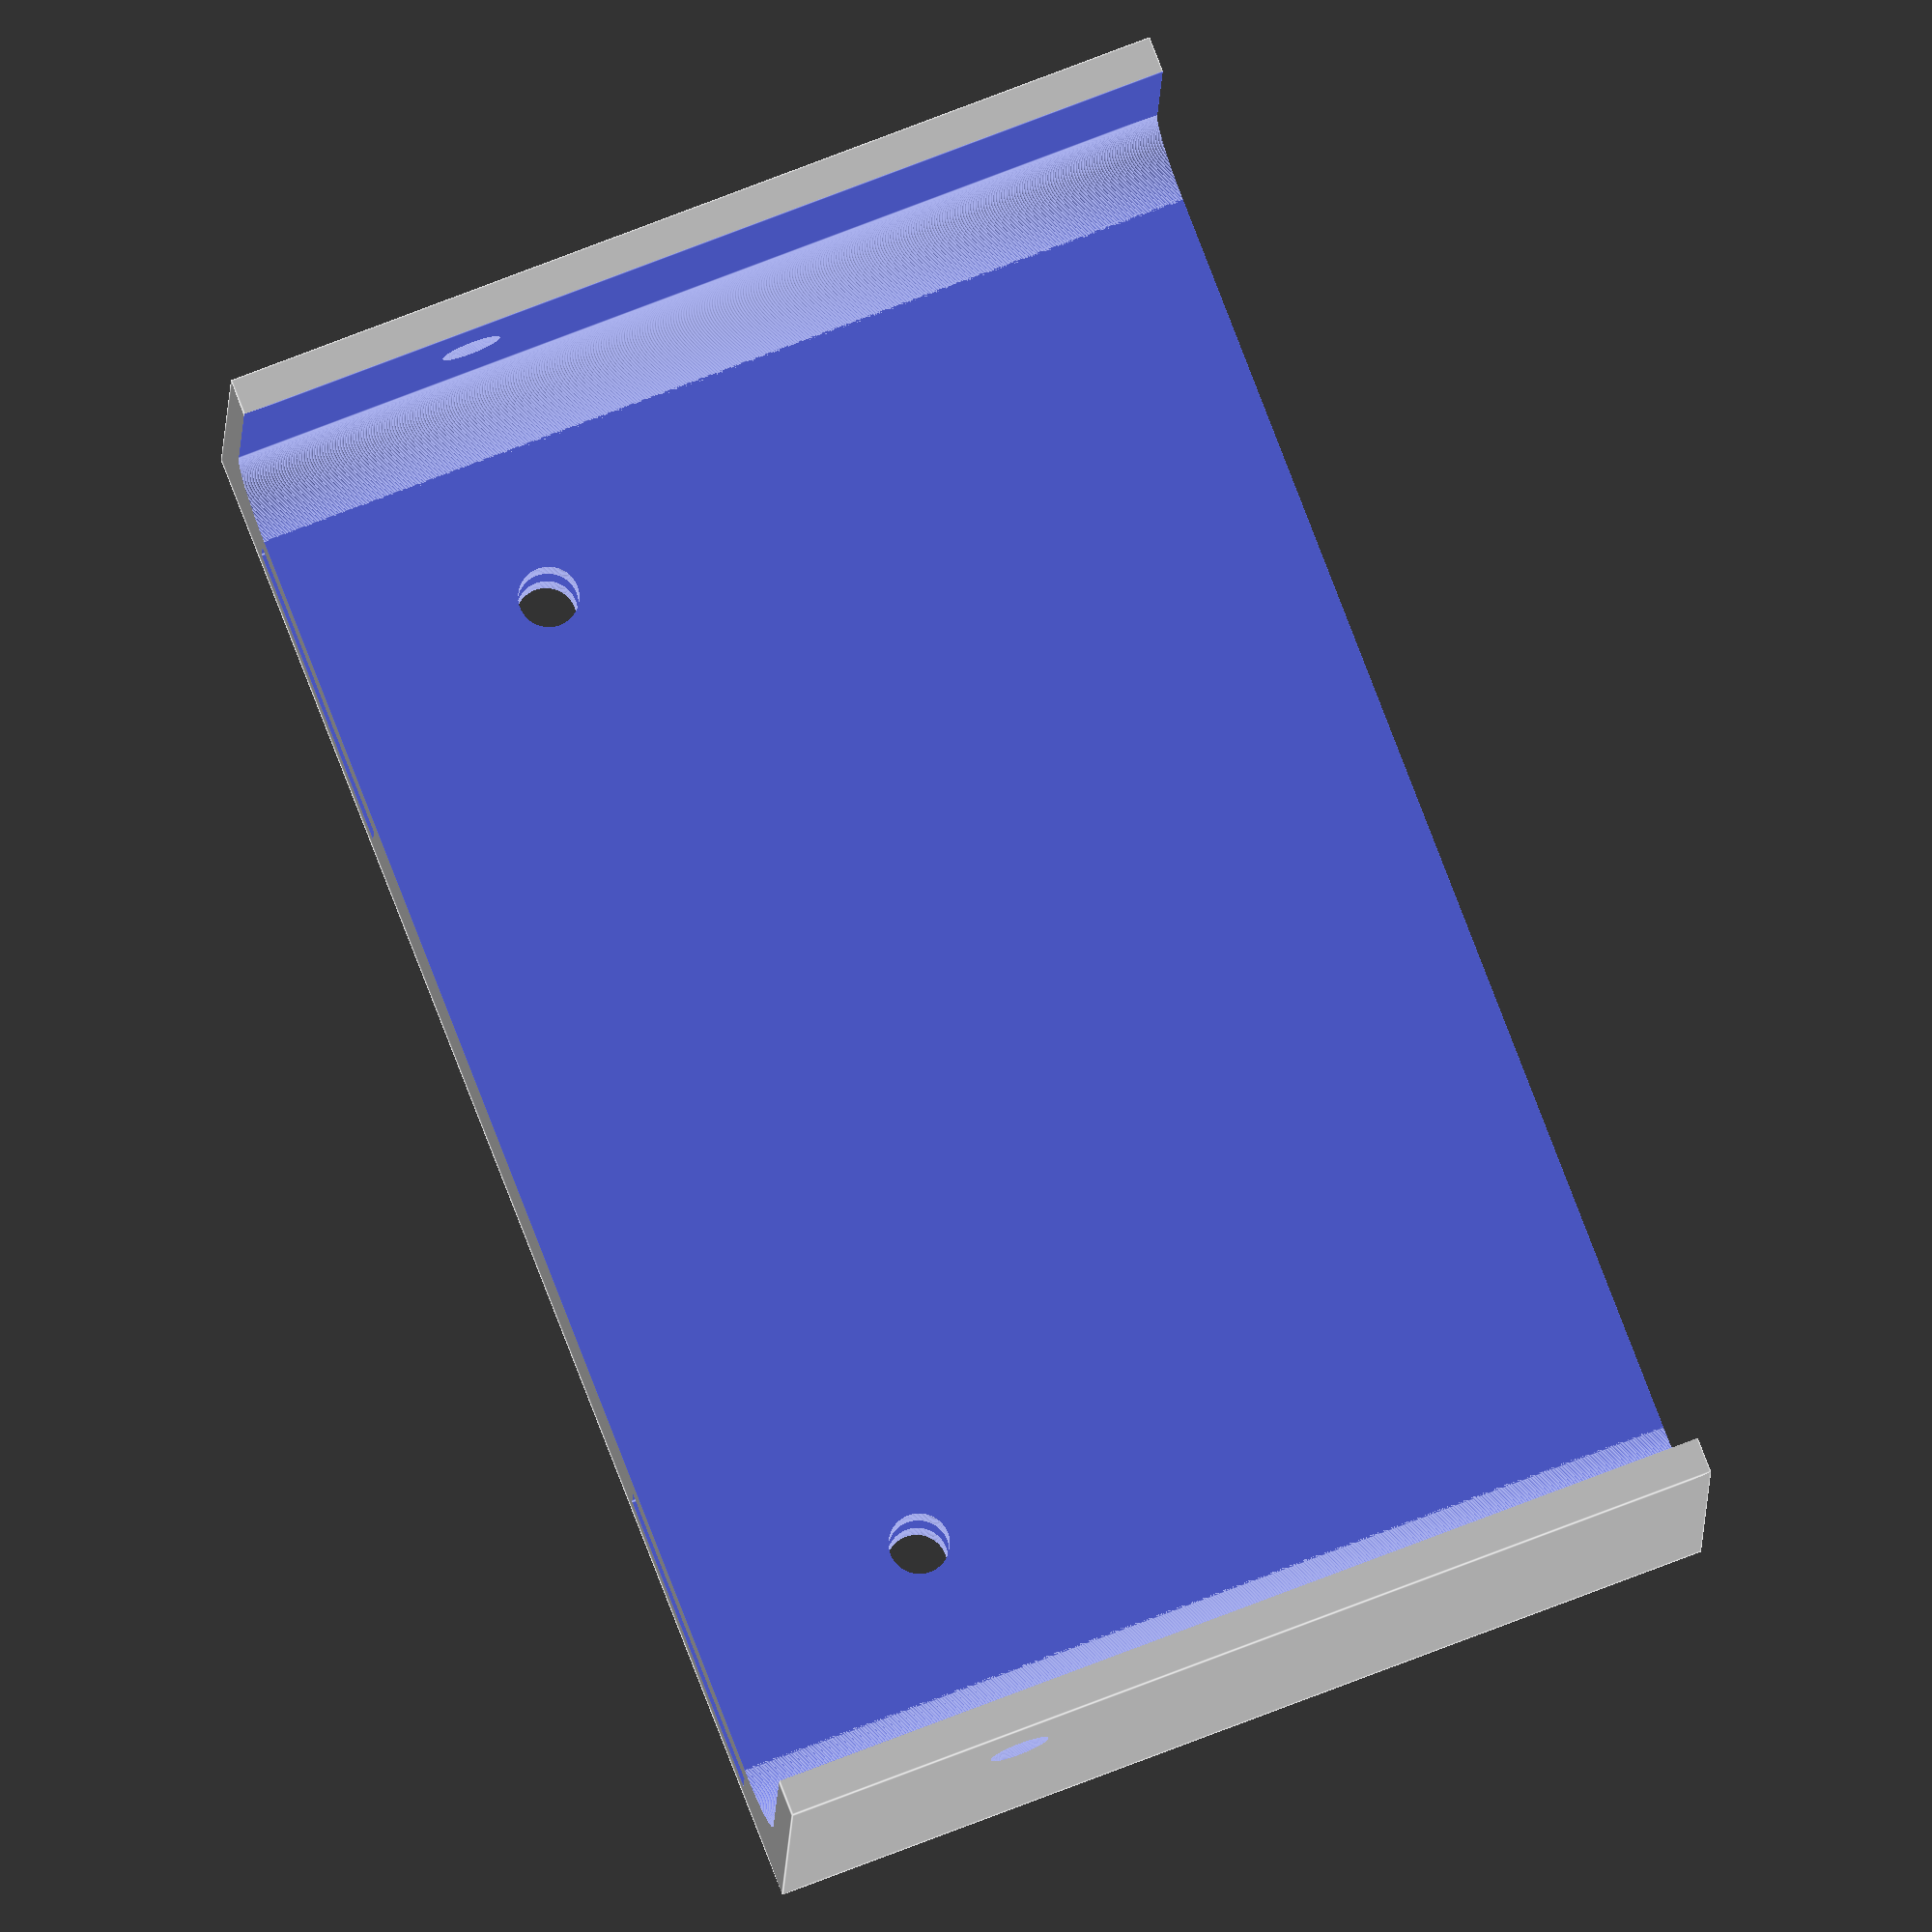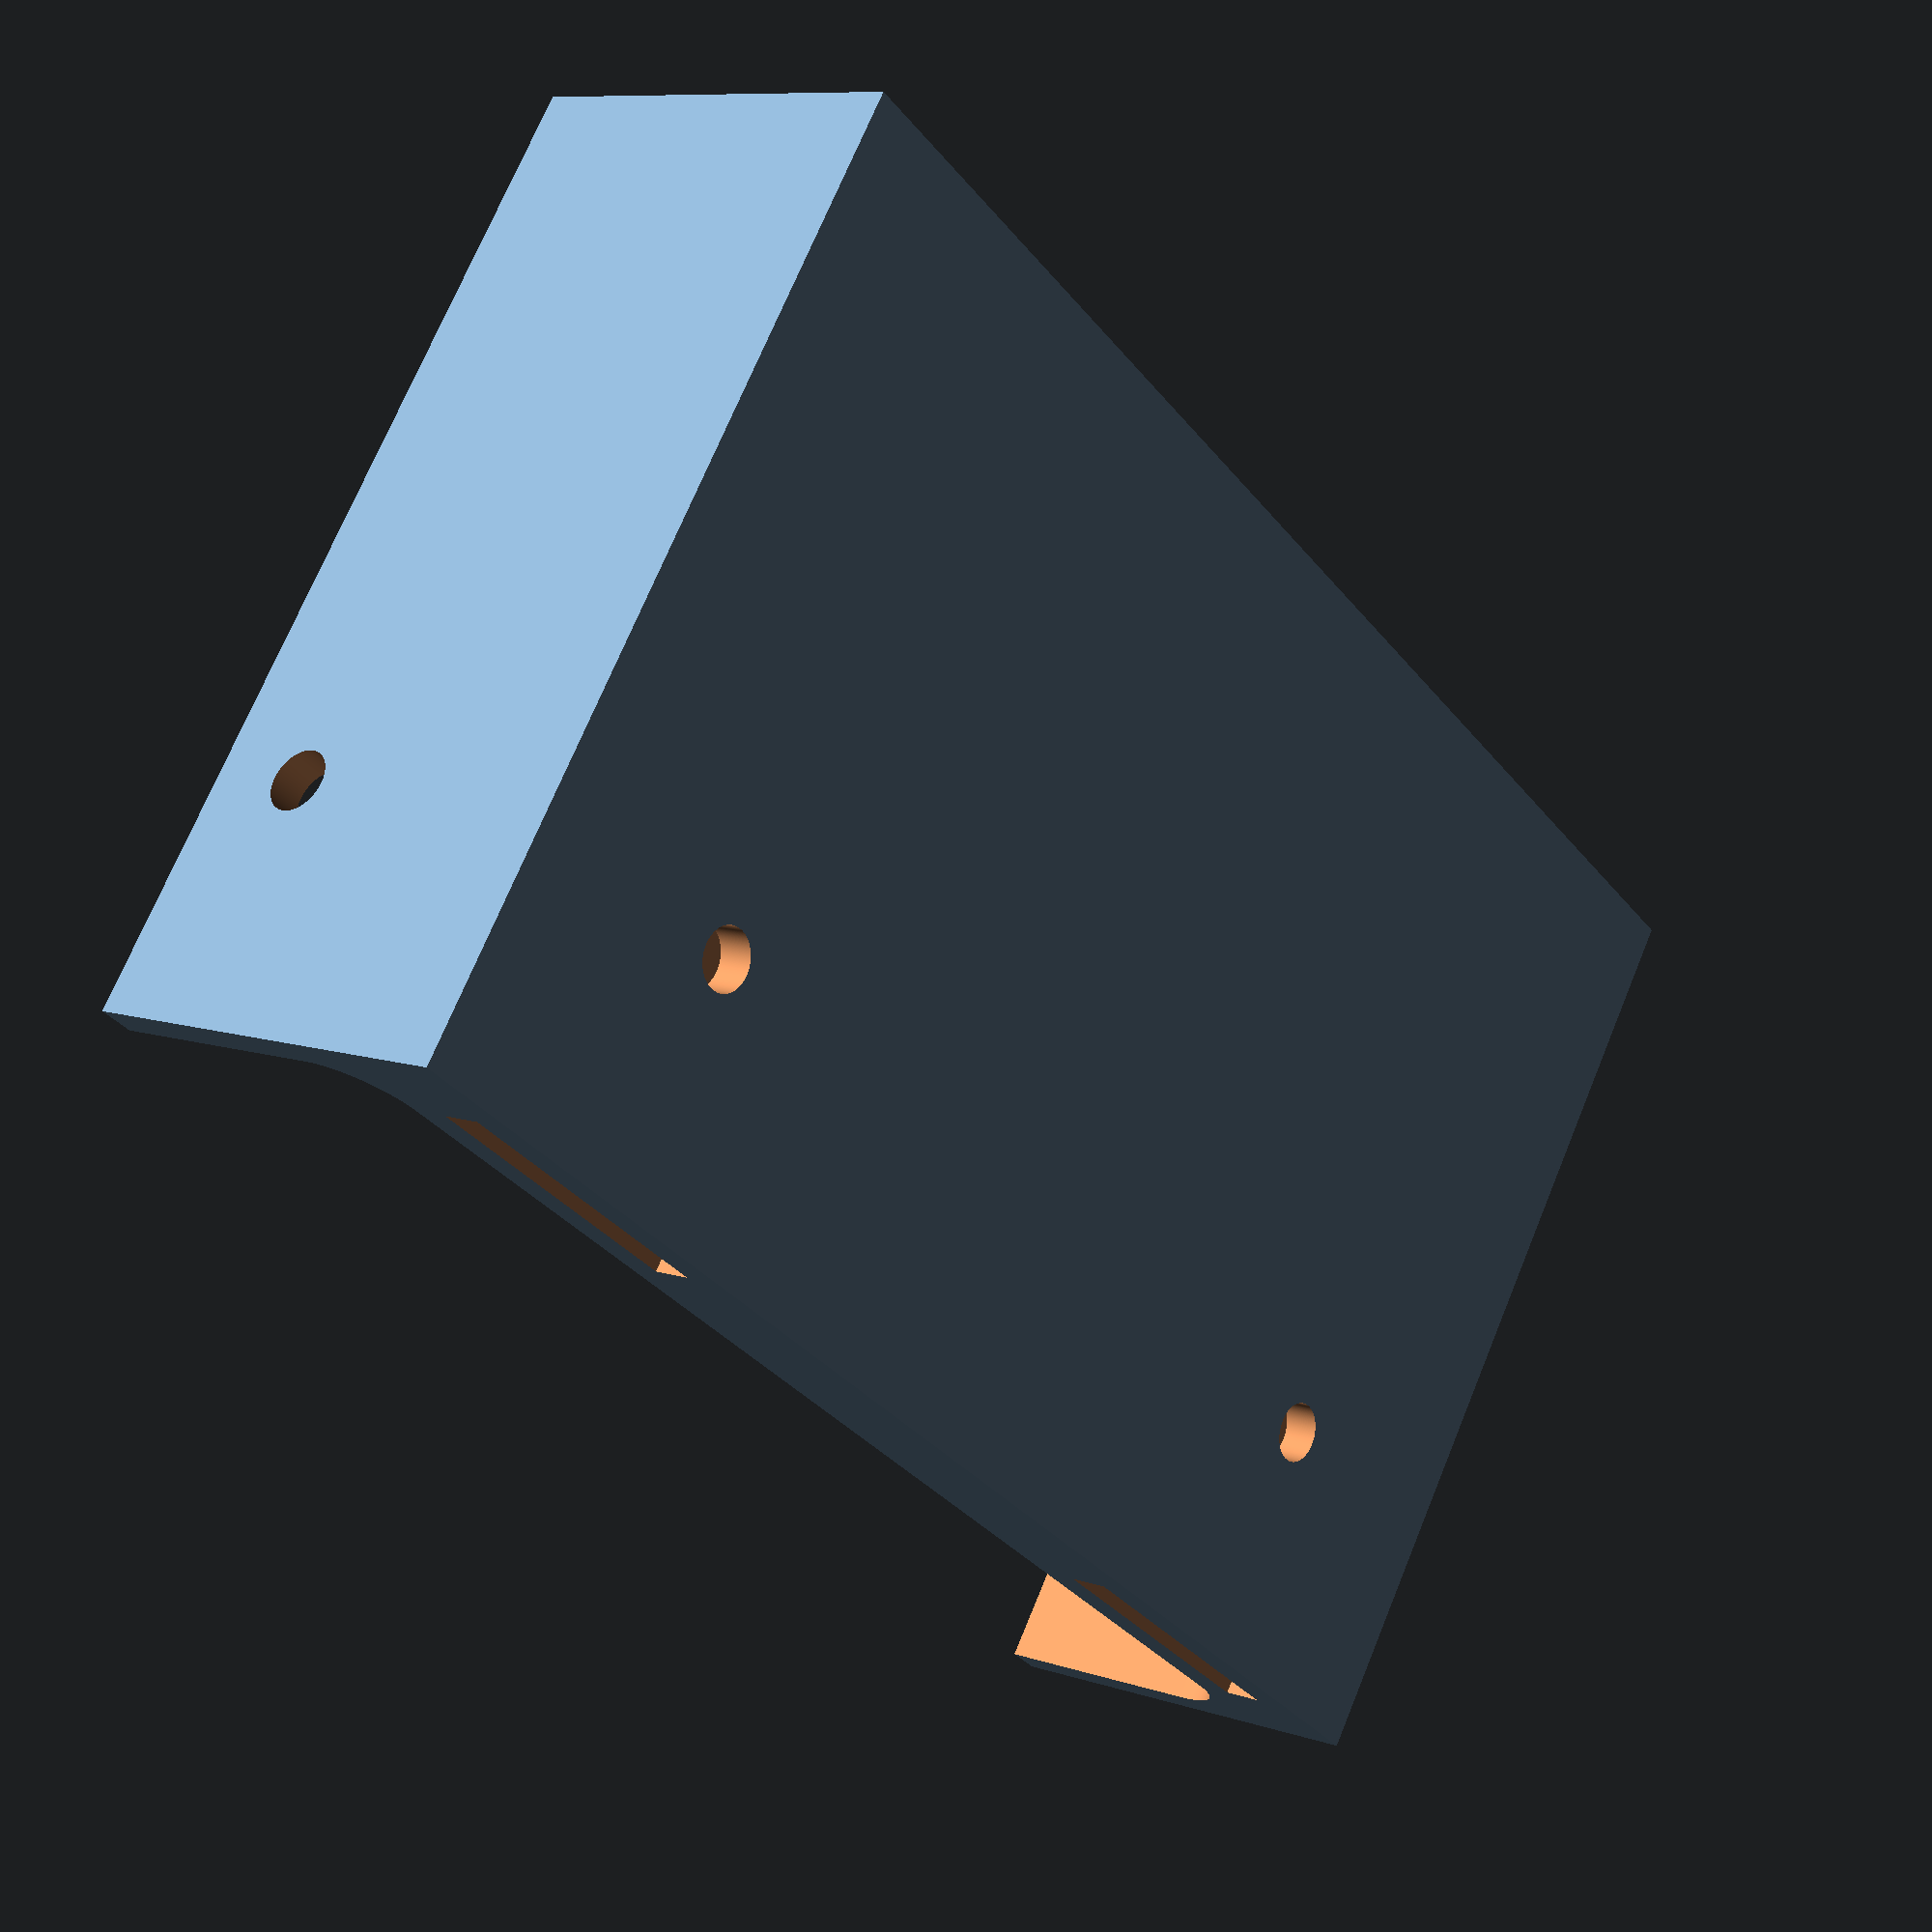
<openscad>
/* 
 * Base bracked for Pi Zero in 171 x 121 x 80 mm enclosure
 *
 * This design produces a bracket that can be screwed/glued to one end
 * of the enclosure and that receives two 25 x 3 mm aluminium bar to space 
 * and level it relative to the illuminated surface. See
 * https://amt.hobern.net/ for more detail.
 *
 * Author: Donald Hobern
 * Copyright: Copyright 2021, Donald Hobern
 * License: CC0
 * Version: 1.0.0
 * Email: dhobern@gmail.com
 */
 
length = 25; 
width = 121;
height = 80;

cornerradius = 6;

barwidth = 25.2;
bardepth = 3.2;

thickness = 3;
screwdiam = 5;

// To adjust design and ensure that the design is at least mostly manifold.
fudge = 0.1;
fudge2 = 0.2;

$fn = 360;

difference() {
    // main block
    cube([width + 2 * thickness, length + bardepth + 2 * thickness, height]);

    // Carve the interior as two cubes of different width and two cylinders
    // for the rounded corners
    translate([thickness, bardepth + 2 * thickness + cornerradius, -fudge]) {
        cube([width, length - cornerradius + fudge, height + fudge2]);
    }
    translate([thickness + cornerradius, bardepth + 2 * thickness, -fudge]) {
        cube([width - 2 * cornerradius, cornerradius + fudge, height + fudge2]);
    }
    for (i = [thickness + cornerradius, thickness + width - cornerradius]) {
        translate([i, bardepth + 2 *  thickness + cornerradius, -fudge]) {
            cylinder(r = cornerradius, h = height + fudge2);
        }
    }
    
    // Slots for aluminium bars
    for (i = [thickness + cornerradius, thickness + width - cornerradius - barwidth]) {
        translate([i, thickness, height / 2]) {
            cube([barwidth, bardepth, height / 2 + fudge]);
        }
    }
    
    // Screw holes for sides
    for (i = [0, width + thickness]) {
        translate([i - fudge, bardepth + length - screwdiam / 2, height * 0.75]) rotate([0, 90, 0]) {
            cylinder(d = screwdiam, h = thickness + fudge2);
        }
    }
    
    // Screw holes for optionally securing the aluminium rods
    for (i = [thickness + cornerradius + barwidth / 2, width + thickness - cornerradius - barwidth / 2]) {
        translate([i, -fudge, height * 0.75]) rotate([-90, 0, 0]) {
            cylinder(d = screwdiam, h = bardepth + 2 * thickness + fudge2);
        }
    }
}
</openscad>
<views>
elev=284.5 azim=3.8 roll=68.9 proj=o view=edges
elev=108.9 azim=54.6 roll=157.7 proj=p view=wireframe
</views>
